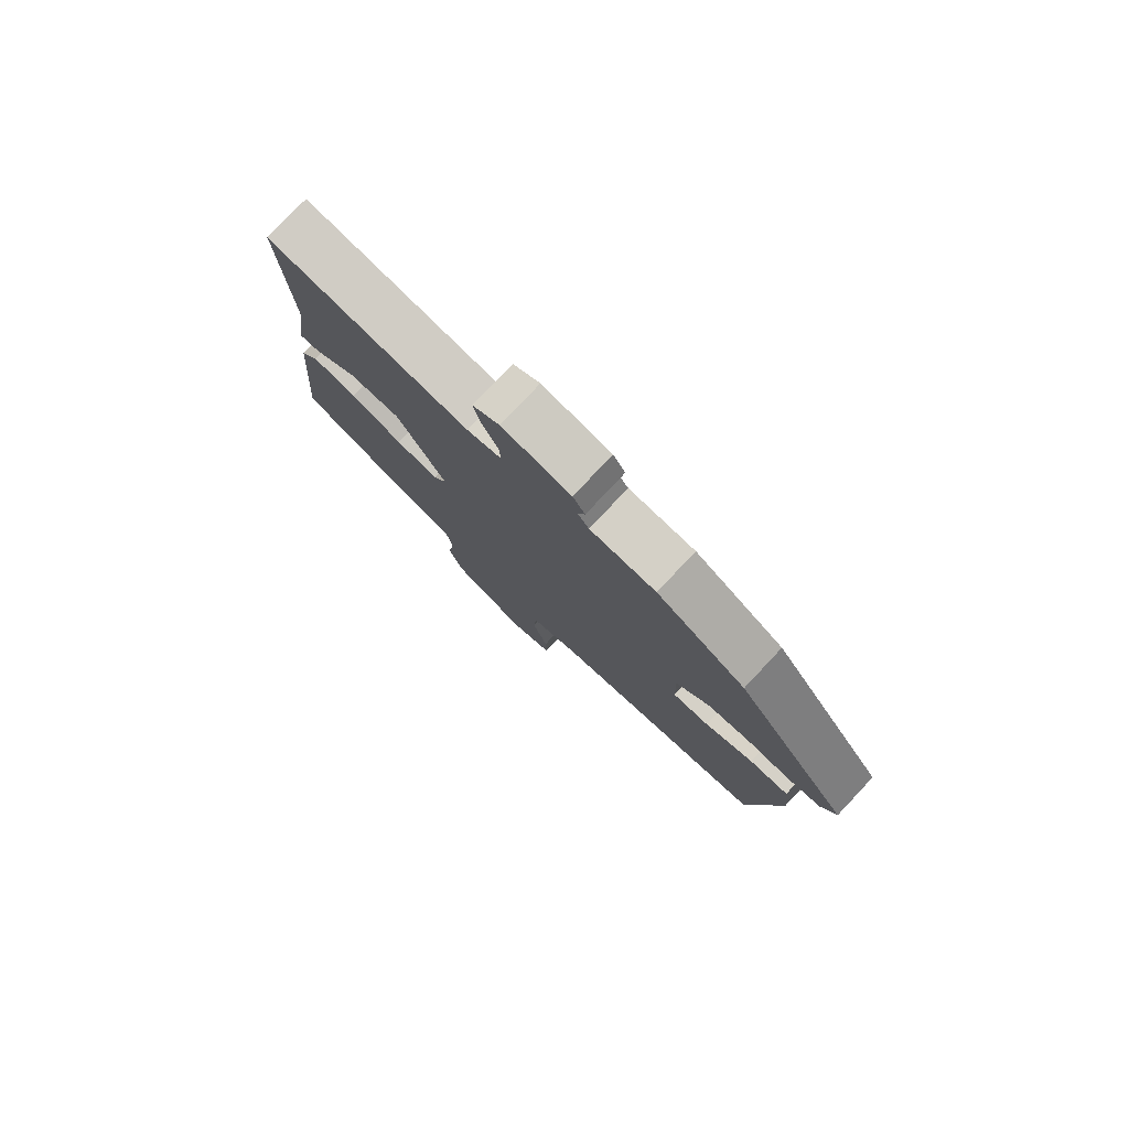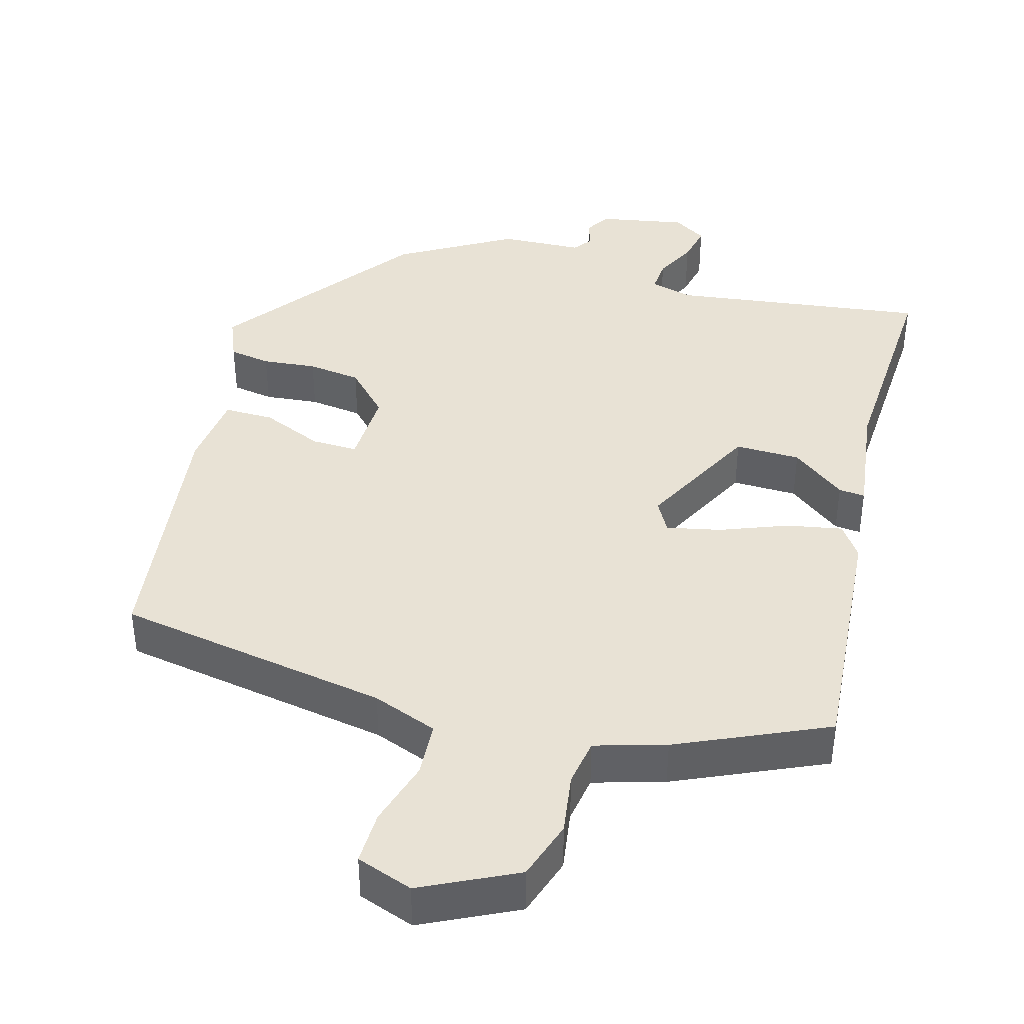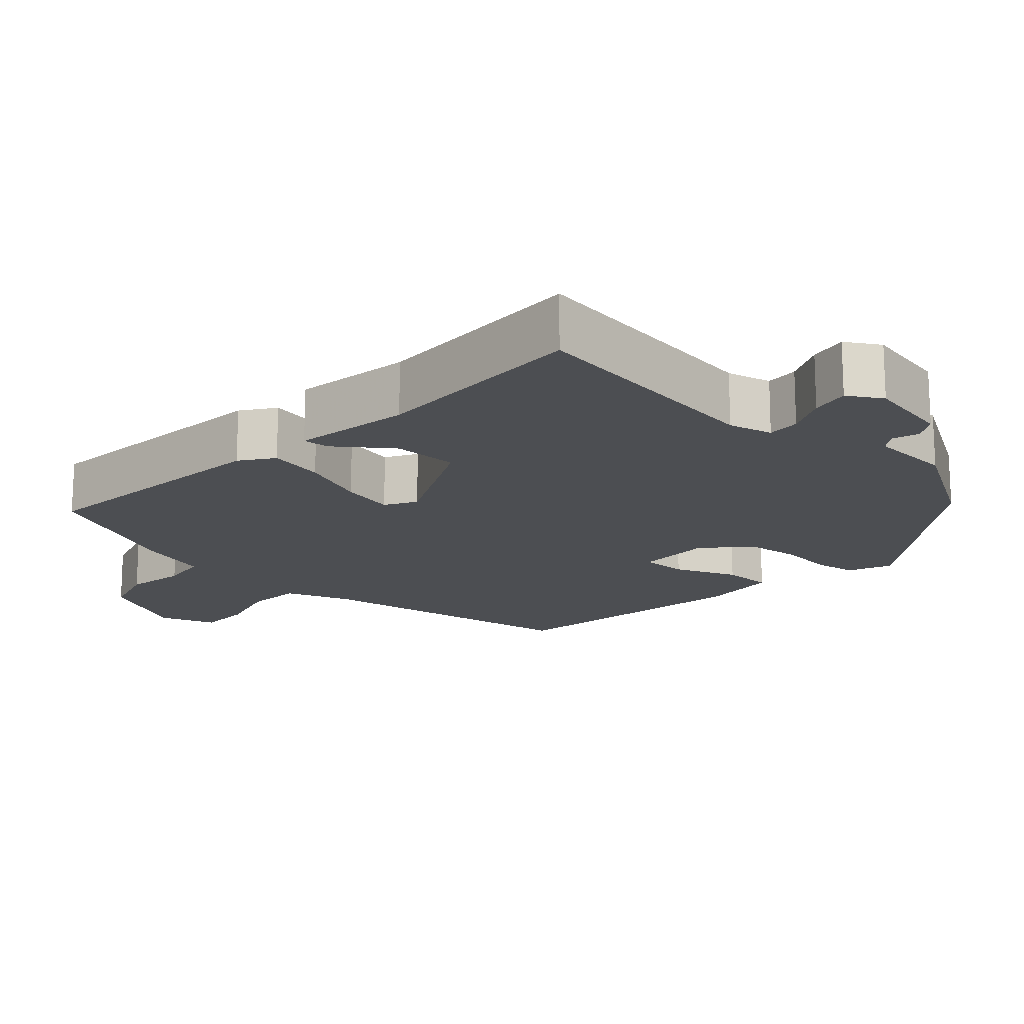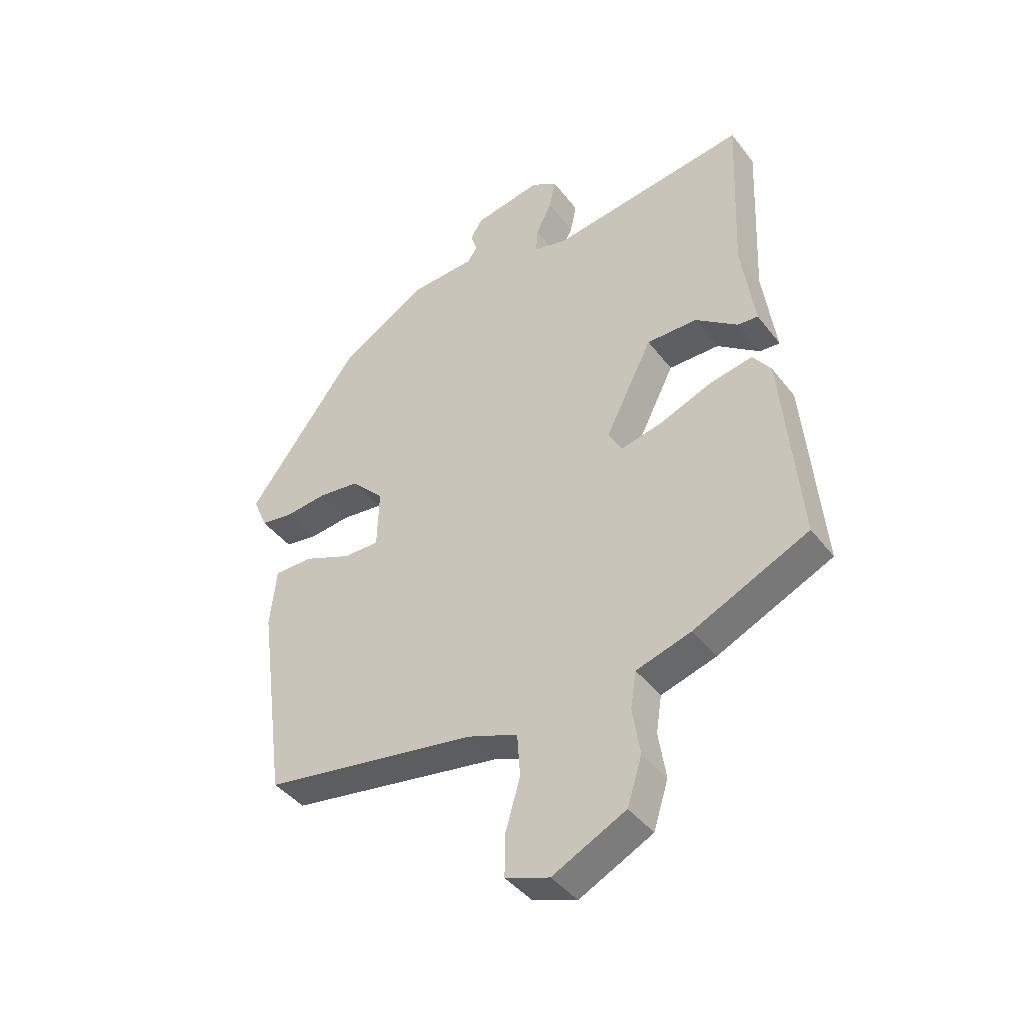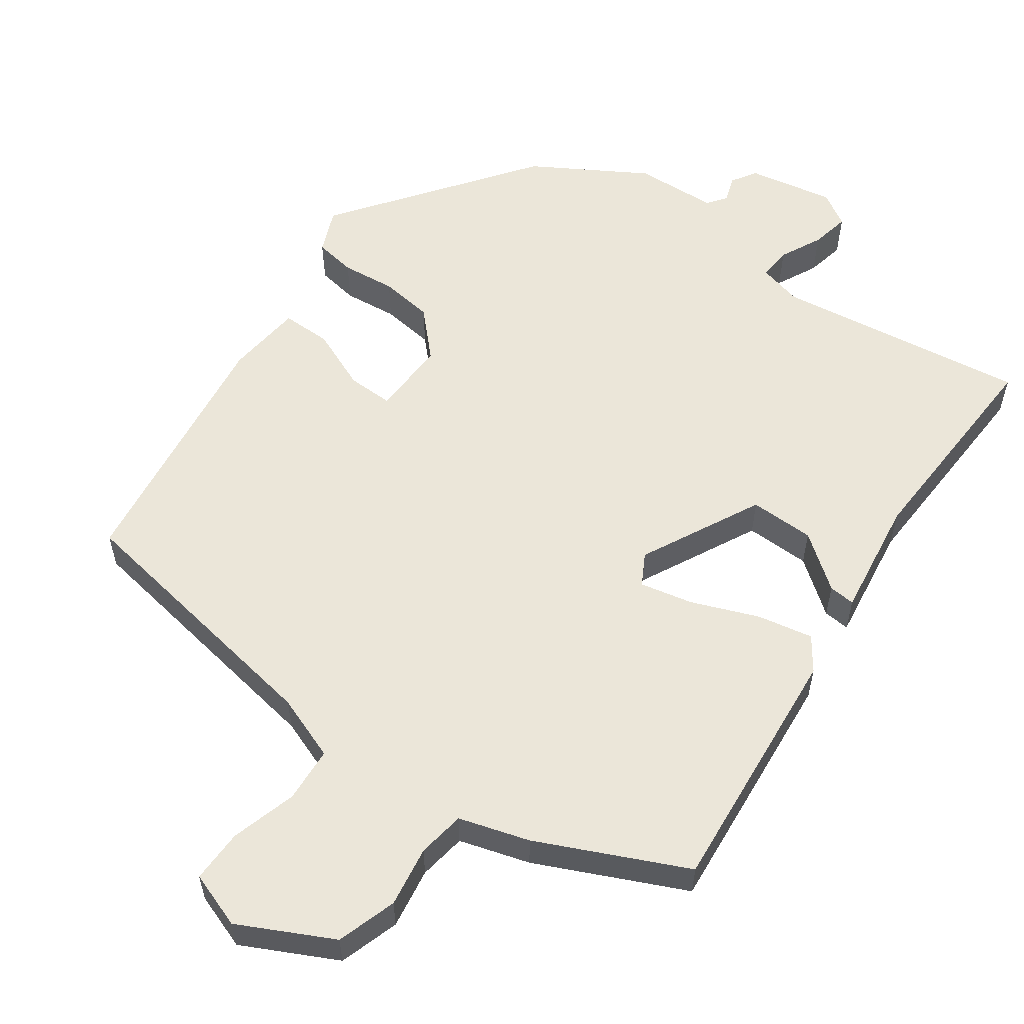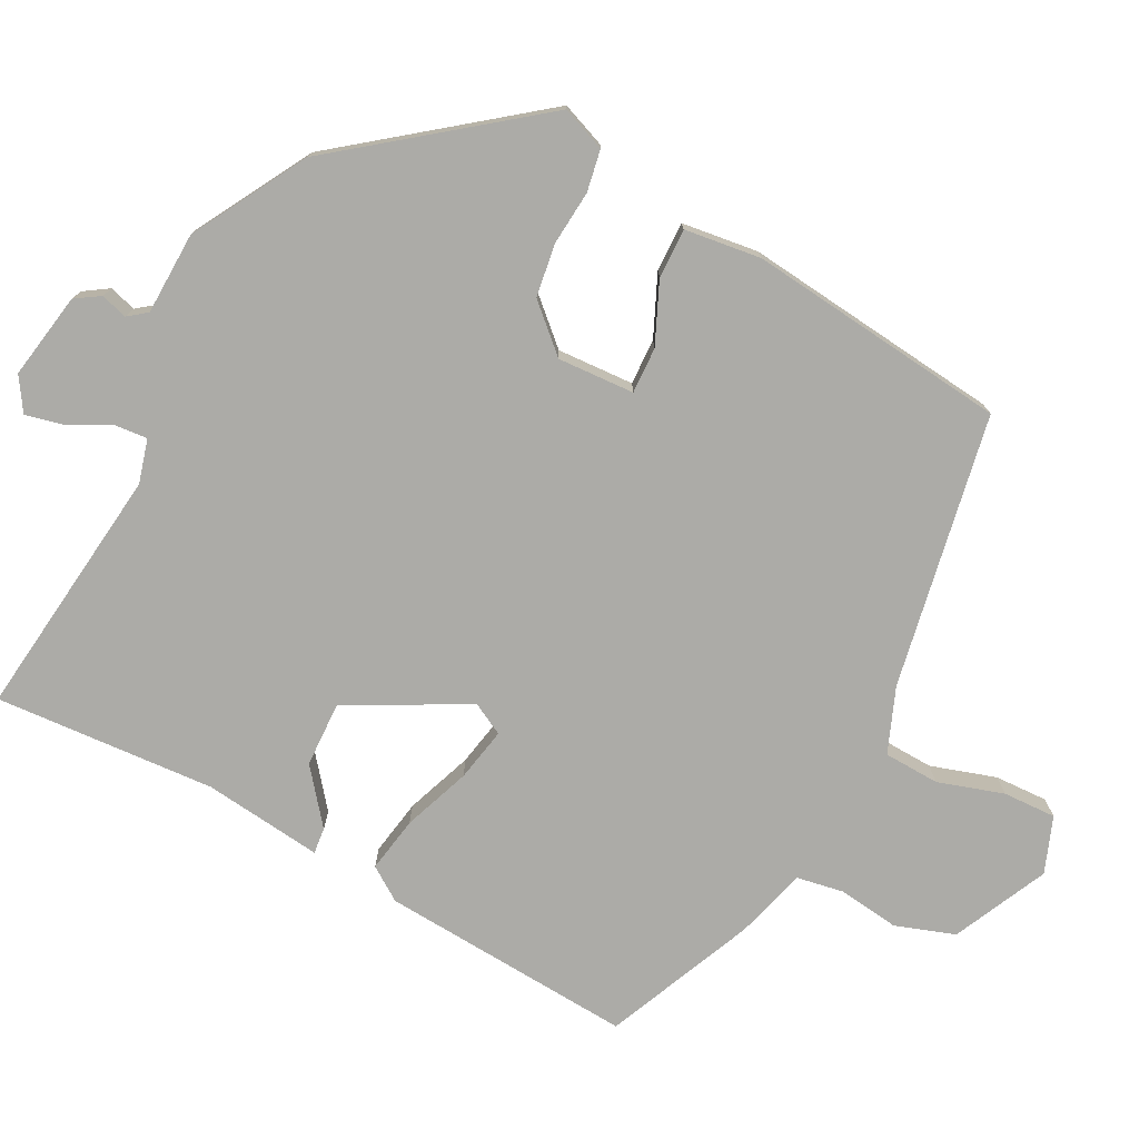
<metadata>
{"format":"obj","ext":"obj","renderer":"f3d","projection":"perspective","resolution":1024,"background":"white","views":[{"elev":79.2,"azim":43.3,"up":"+Z"},{"elev":40.7,"azim":-163.9,"up":"+Y"},{"elev":-16.7,"azim":-42.8,"up":"+Y"},{"elev":-42.2,"azim":-145.7,"up":"+Z"},{"elev":57.1,"azim":-144.4,"up":"+Y"},{"elev":-76.3,"azim":63.8,"up":"+Y"}]}
</metadata>
<code>
v 0.351 0.07 0.445
v 0.548 0.07 0.179
v 0.523 0.07 0.119
v 0.466 0.07 0.11
v 0.392 0.07 0.118
v 0.319 0.07 0.109
v 0.261 0.07 0.049
v 0.264 0.07 -0.056
v 0.327 0.07 -0.055
v 0.411 0.07 -0.02
v 0.479 0.07 -0.02
v 0.49 0.07 -0.125
v 0.442 0.07 -0.48
v 0.067 0.07 -0.541
v -0.022 0.07 -0.574
v -0.027 0.07 -0.65
v -0.001 0.07 -0.74
v 0 0.07 -0.813
v -0.077 0.07 -0.84
v -0.205 0.07 -0.776
v -0.231 0.07 -0.694
v -0.218 0.07 -0.611
v -0.228 0.07 -0.546
v -0.324 0.07 -0.517
v -0.526 0.07 -0.424
v -0.495 0.07 -0.078
v -0.463 0.07 -0.033
v -0.387 0.07 -0.048
v -0.296 0.07 -0.084
v -0.223 0.07 -0.1
v -0.199 0.07 -0.057
v -0.282 0.07 0.108
v -0.371 0.07 0.107
v -0.445 0.07 0.051
v -0.481 0.07 0.048
v -0.458 0.07 0.21
v -0.471 0.07 0.512
v -0.125 0.07 0.463
v -0.065 0.07 0.478
v -0.068 0.07 0.523
v -0.096 0.07 0.58
v -0.107 0.07 0.633
v -0.061 0.07 0.661
v 0.057 0.07 0.638
v 0.078 0.07 0.604
v 0.066 0.07 0.568
v 0.085 0.07 0.542
v 0.198 0.07 0.536
v 0.351 0 0.445
v 0.548 0 0.179
v 0.523 0 0.119
v 0.466 0 0.11
v 0.392 0 0.118
v 0.319 0 0.109
v 0.261 0 0.049
v 0.264 0 -0.056
v 0.327 0 -0.055
v 0.411 0 -0.02
v 0.479 0 -0.02
v 0.49 0 -0.125
v 0.442 0 -0.48
v 0.067 0 -0.541
v -0.022 0 -0.574
v -0.027 0 -0.65
v -0.001 0 -0.74
v 0 0 -0.813
v -0.077 0 -0.84
v -0.205 0 -0.776
v -0.231 0 -0.694
v -0.218 0 -0.611
v -0.228 0 -0.546
v -0.324 0 -0.517
v -0.526 0 -0.424
v -0.495 0 -0.078
v -0.463 0 -0.033
v -0.387 0 -0.048
v -0.296 0 -0.084
v -0.223 0 -0.1
v -0.199 0 -0.057
v -0.282 0 0.108
v -0.371 0 0.107
v -0.445 0 0.051
v -0.481 0 0.048
v -0.458 0 0.21
v -0.471 0 0.512
v -0.125 0 0.463
v -0.065 0 0.478
v -0.068 0 0.523
v -0.096 0 0.58
v -0.107 0 0.633
v -0.061 0 0.661
v 0.057 0 0.638
v 0.078 0 0.604
v 0.066 0 0.568
v 0.085 0 0.542
v 0.198 0 0.536
f 3 4 5
f 2 3 5
f 1 2 5
f 48 1 5
f 47 48 5
f 46 47 5 6
f 44 45 46
f 43 44 46
f 42 43 46
f 41 42 46
f 40 41 46
f 46 6 7
f 40 46 7
f 39 40 7
f 38 39 7 8
f 36 37 38 8
f 33 34 35 36
f 32 33 36
f 32 36 8
f 31 32 8
f 30 31 8
f 27 28 29
f 26 27 29
f 25 26 29
f 24 25 29
f 23 24 29
f 23 29 30
f 30 8 9
f 23 30 9
f 22 23 9
f 20 21 22
f 19 20 22
f 18 19 22
f 17 18 22
f 16 17 22
f 15 16 22
f 10 11 12
f 9 10 12
f 22 9 12
f 15 22 12
f 14 15 12
f 12 13 14
f 53 52 51
f 53 51 50
f 53 50 49
f 53 49 96
f 53 96 95
f 54 53 95 94
f 94 93 92
f 94 92 91
f 94 91 90
f 94 90 89
f 94 89 88
f 55 54 94
f 55 94 88
f 55 88 87
f 56 55 87 86
f 56 86 85 84
f 84 83 82 81
f 84 81 80
f 56 84 80
f 56 80 79
f 56 79 78
f 77 76 75
f 77 75 74
f 77 74 73
f 77 73 72
f 77 72 71
f 78 77 71
f 57 56 78
f 57 78 71
f 57 71 70
f 70 69 68
f 70 68 67
f 70 67 66
f 70 66 65
f 70 65 64
f 70 64 63
f 60 59 58
f 60 58 57
f 60 57 70
f 60 70 63
f 60 63 62
f 62 61 60
f 1 49 50 2
f 2 50 51 3
f 3 51 52 4
f 4 52 53 5
f 5 53 54 6
f 6 54 55 7
f 7 55 56 8
f 8 56 57 9
f 9 57 58 10
f 10 58 59 11
f 11 59 60 12
f 12 60 61 13
f 13 61 62 14
f 14 62 63 15
f 15 63 64 16
f 16 64 65 17
f 17 65 66 18
f 18 66 67 19
f 19 67 68 20
f 20 68 69 21
f 21 69 70 22
f 22 70 71 23
f 23 71 72 24
f 24 72 73 25
f 25 73 74 26
f 26 74 75 27
f 27 75 76 28
f 28 76 77 29
f 29 77 78 30
f 30 78 79 31
f 31 79 80 32
f 32 80 81 33
f 33 81 82 34
f 34 82 83 35
f 35 83 84 36
f 36 84 85 37
f 37 85 86 38
f 38 86 87 39
f 39 87 88 40
f 40 88 89 41
f 41 89 90 42
f 42 90 91 43
f 43 91 92 44
f 44 92 93 45
f 45 93 94 46
f 46 94 95 47
f 47 95 96 48
f 48 96 49 1

</code>
